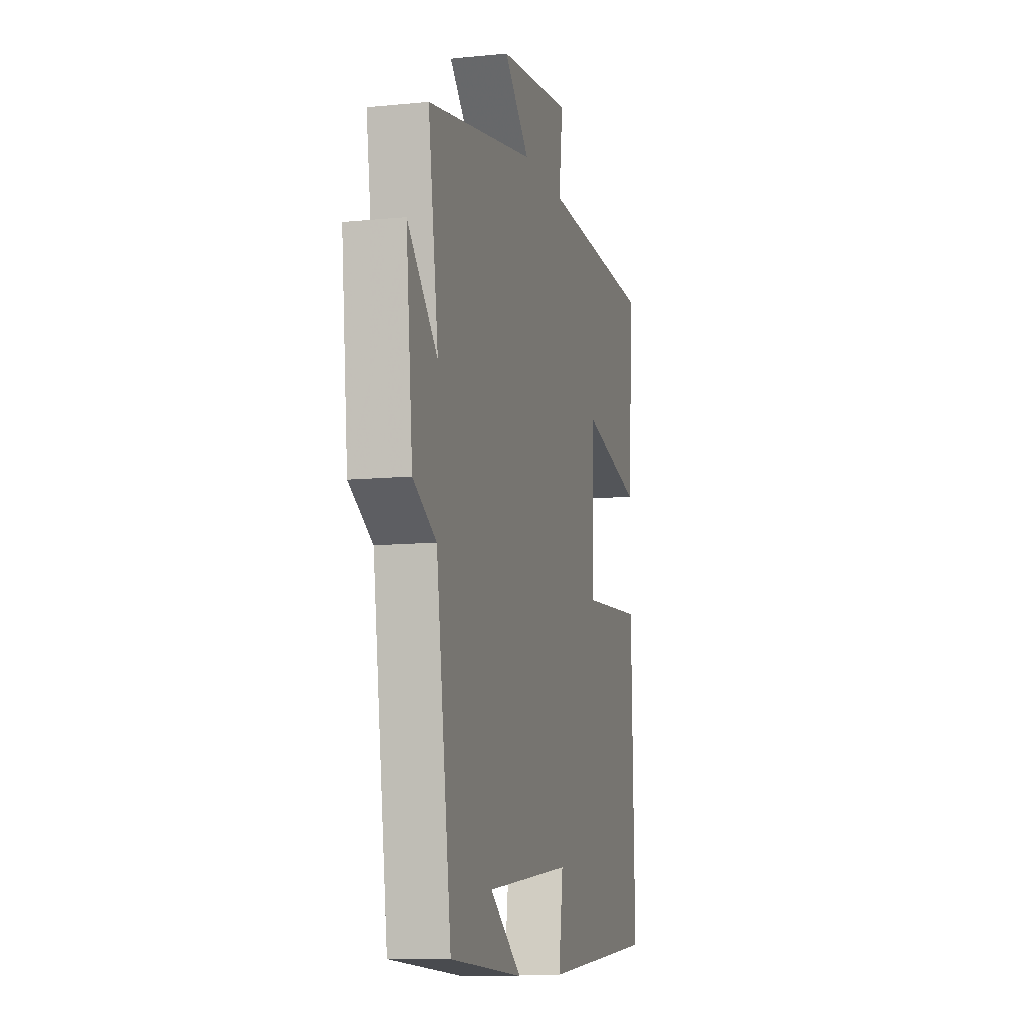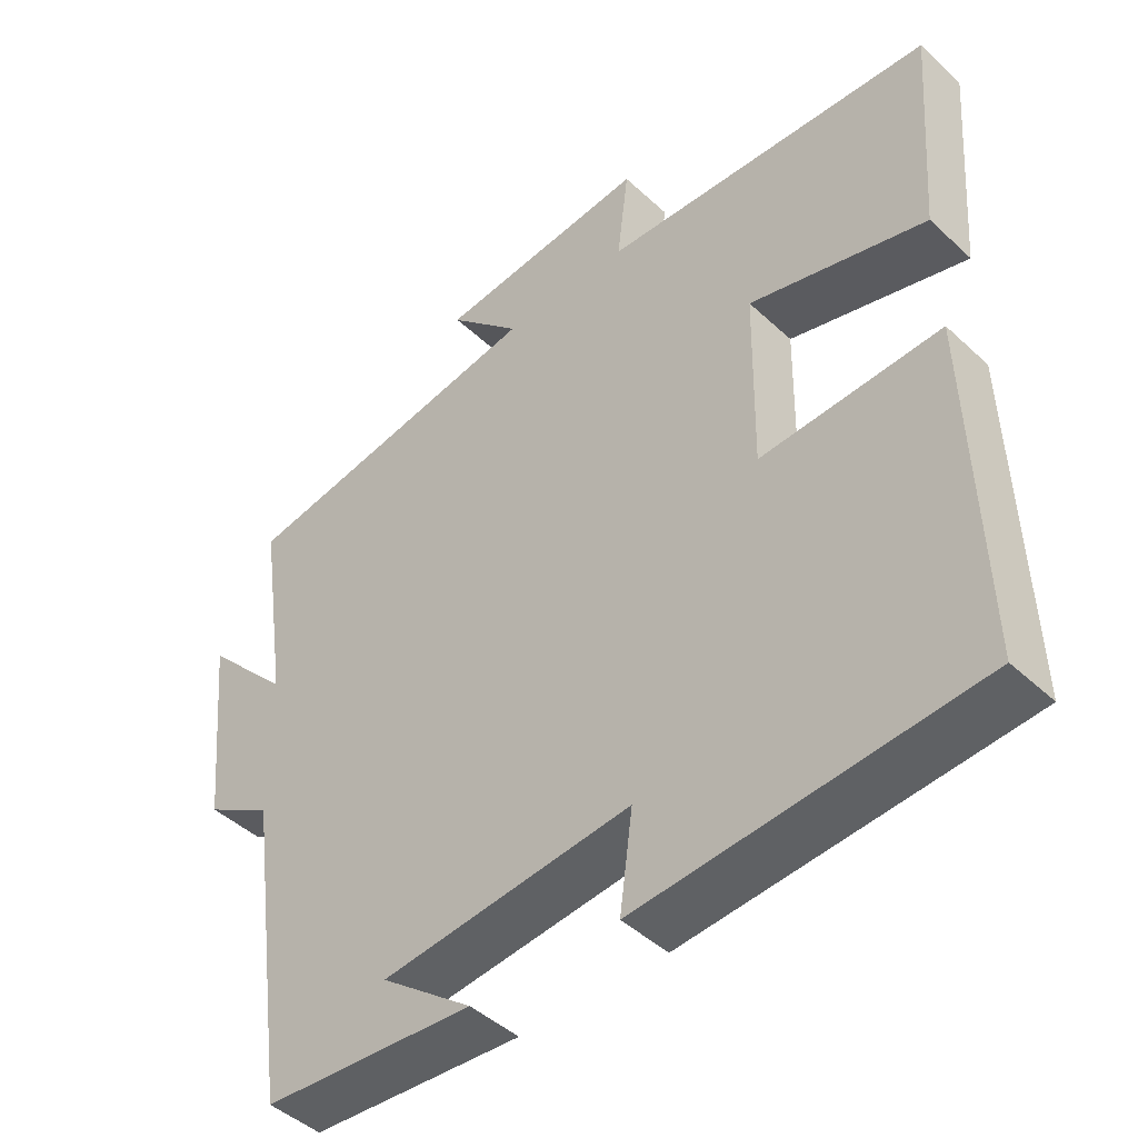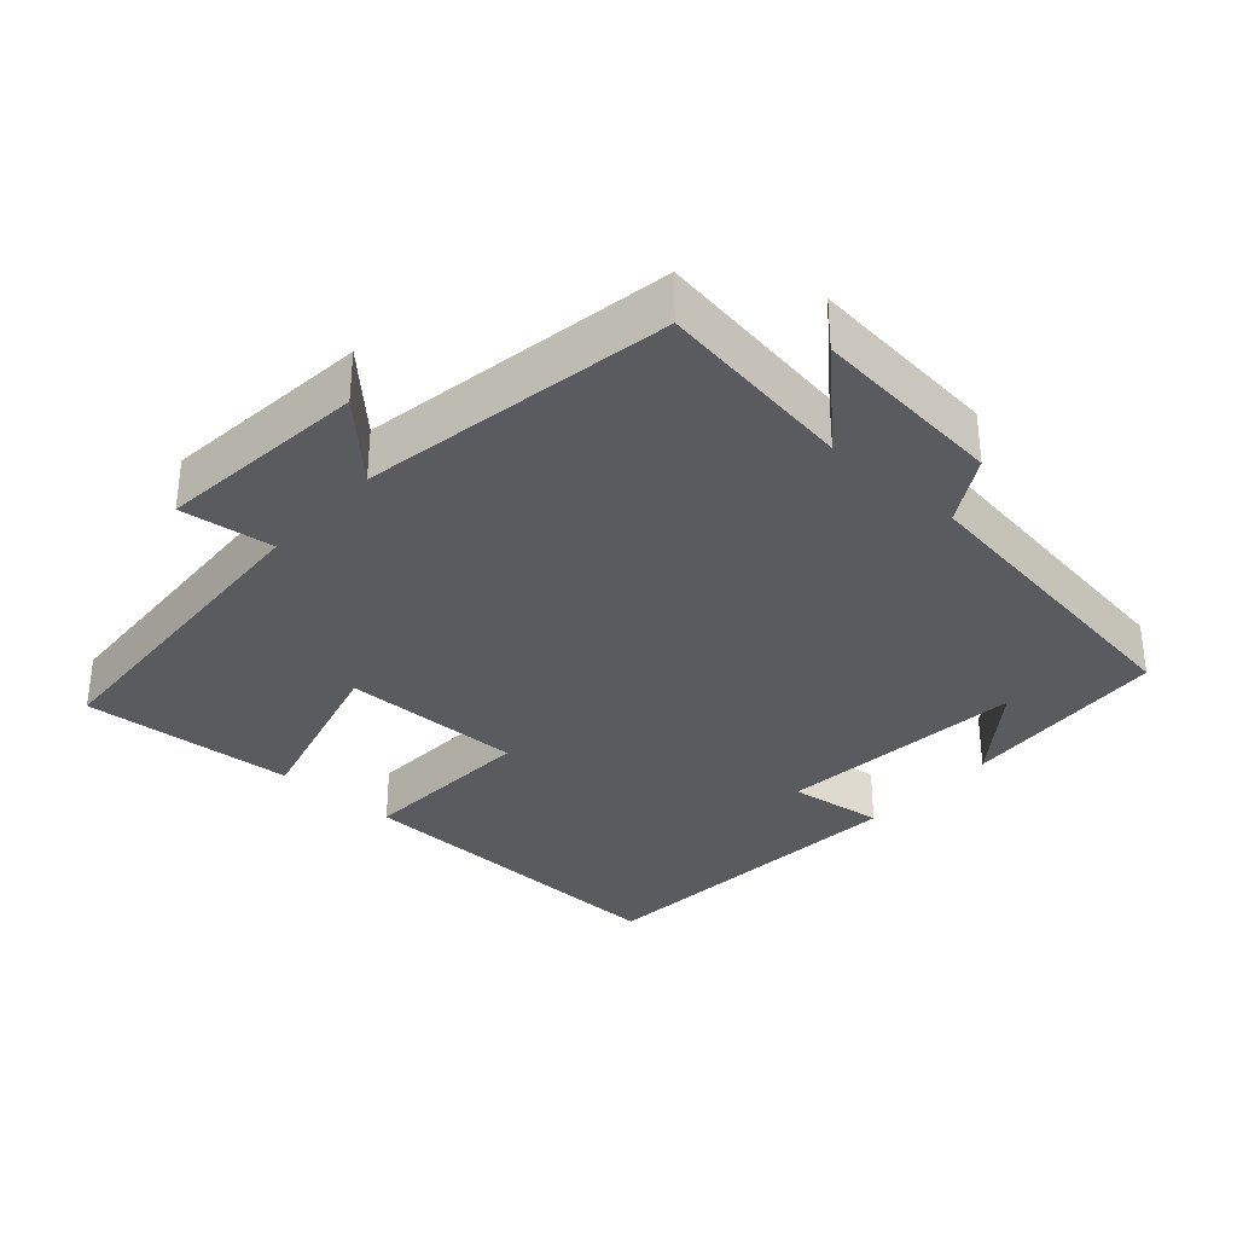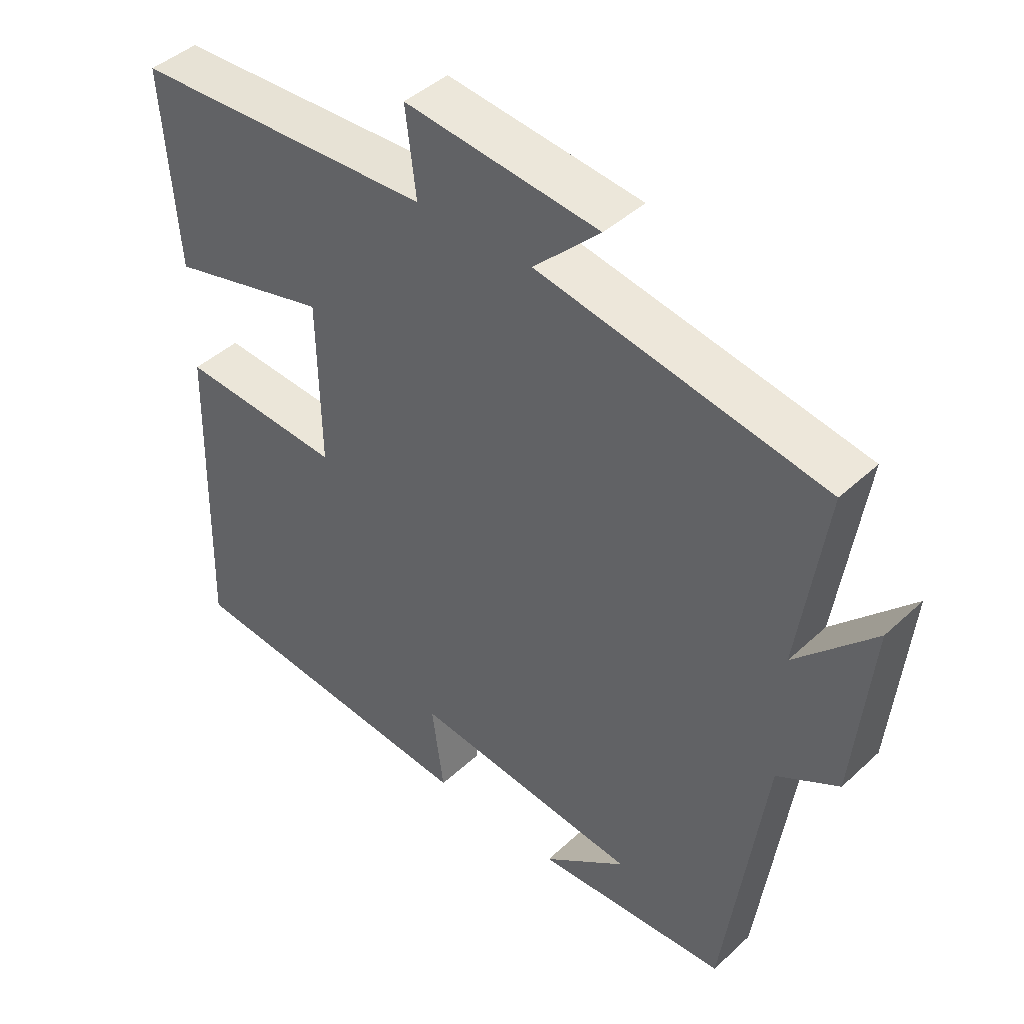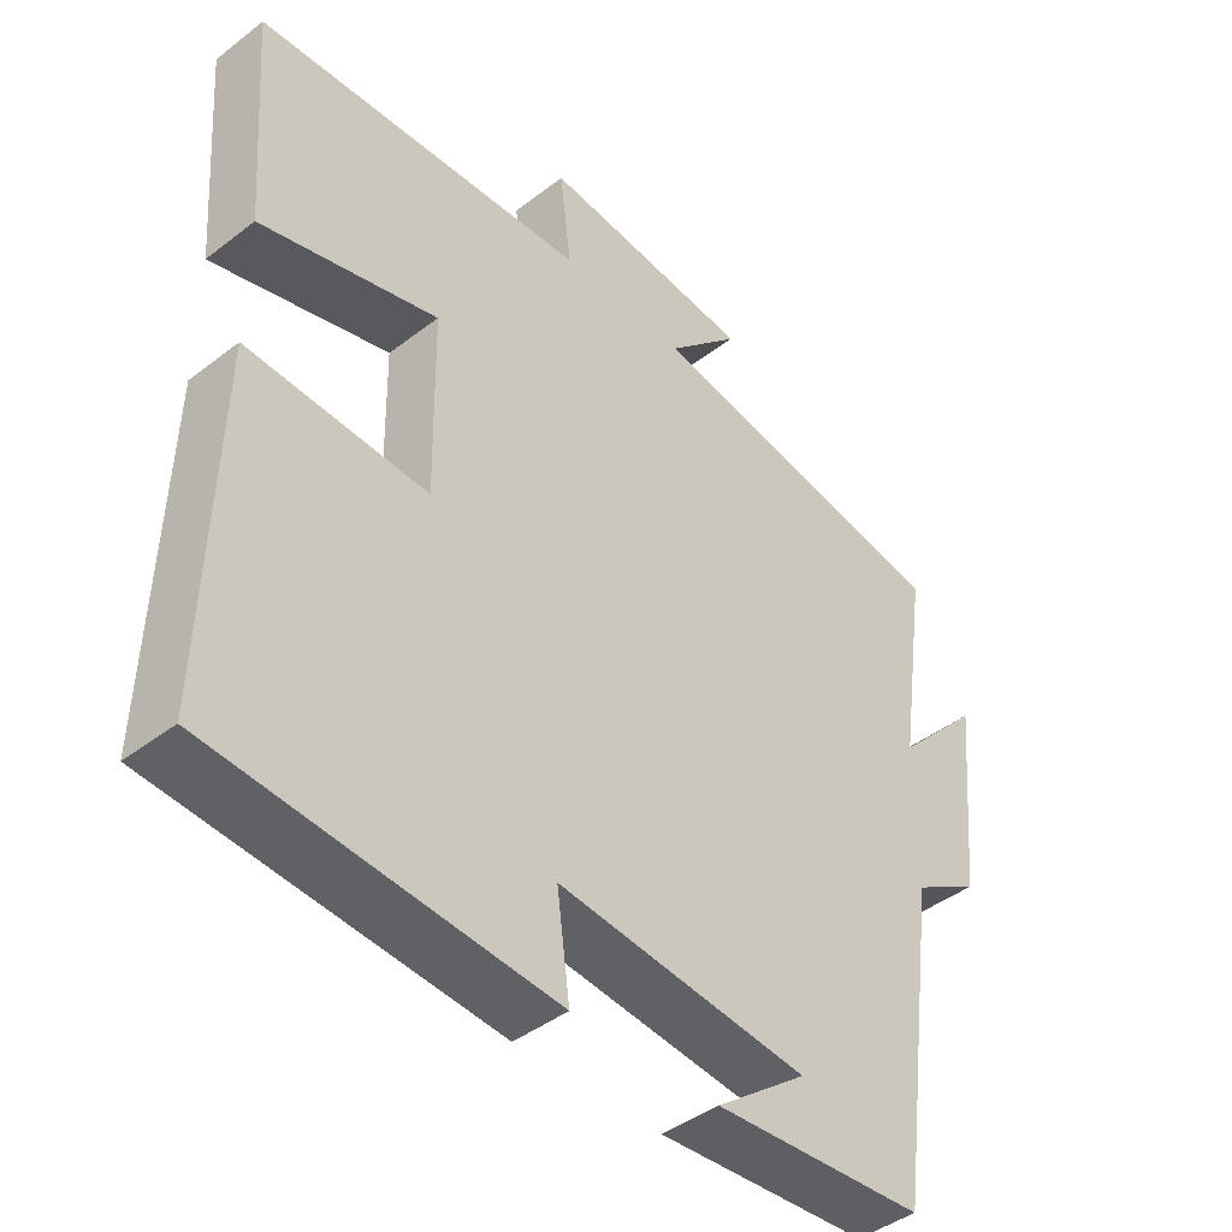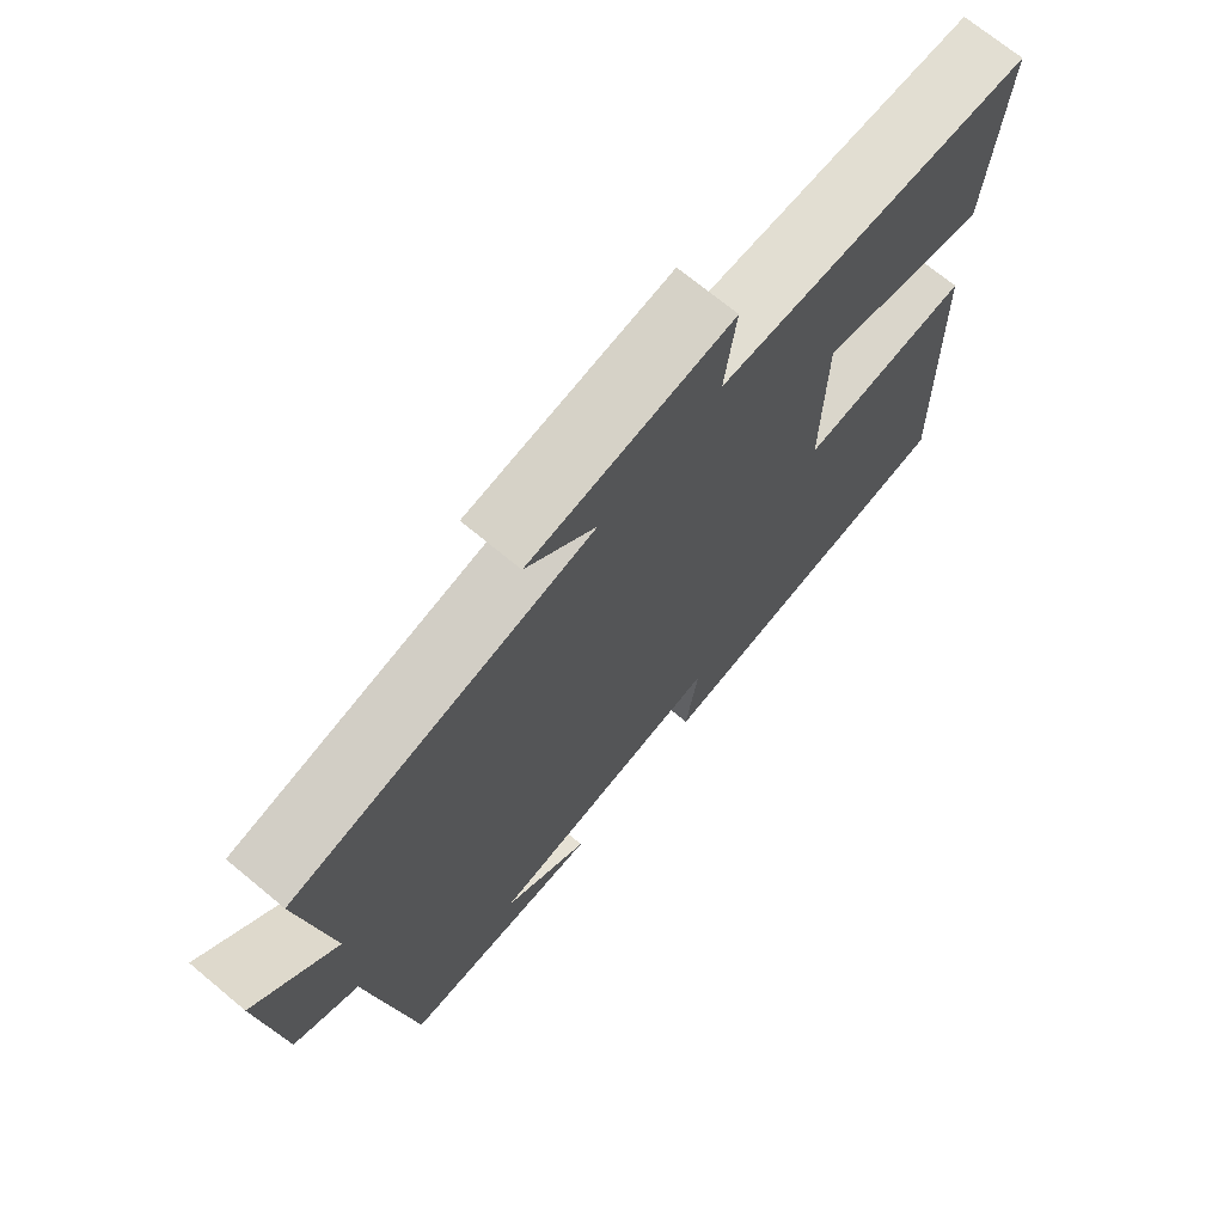
<metadata>
{"format":"obj","ext":"obj","renderer":"f3d","projection":"perspective","resolution":1024,"background":"white","views":[{"elev":-10.0,"azim":104.5,"up":"+Z"},{"elev":-45.1,"azim":-136.9,"up":"+Z"},{"elev":-33.5,"azim":48.2,"up":"+Y"},{"elev":43.5,"azim":42.7,"up":"+Z"},{"elev":-43.0,"azim":-47.6,"up":"+Z"},{"elev":70.9,"azim":129.7,"up":"+Z"}]}
</metadata>
<code>
v 0.54 0.07 0.426
v 0.5 0.07 0.151
v 0.618 0.07 0.275
v 0.592 0.07 0.007
v 0.5 0.07 -0.047
v 0.44 0.07 -0.48
v 0.149 0.07 -0.5
v 0.275 0.07 -0.404
v -0.069 0.07 -0.368
v -0.051 0.07 -0.5
v -0.513 0.07 -0.462
v -0.5 0.07 0.007
v -0.253 0.07 -0.006
v -0.257 0.07 0.244
v -0.5 0.07 0.179
v -0.522 0.07 0.475
v -0.066 0.07 0.5
v -0.082 0.07 0.629
v 0.21 0.07 0.599
v 0.11 0.07 0.5
v 0.54 0 0.426
v 0.5 0 0.151
v 0.618 0 0.275
v 0.592 0 0.007
v 0.5 0 -0.047
v 0.44 0 -0.48
v 0.149 0 -0.5
v 0.275 0 -0.404
v -0.069 0 -0.368
v -0.051 0 -0.5
v -0.513 0 -0.462
v -0.5 0 0.007
v -0.253 0 -0.006
v -0.257 0 0.244
v -0.5 0 0.179
v -0.522 0 0.475
v -0.066 0 0.5
v -0.082 0 0.629
v 0.21 0 0.599
v 0.11 0 0.5
f 17 18 19 20
f 16 17 20
f 15 16 20
f 14 15 20
f 20 1 2
f 14 20 2
f 13 14 2
f 11 12 13
f 10 11 13
f 9 10 13
f 8 9 13 2
f 6 7 8
f 5 6 8 2
f 2 3 4 5
f 40 39 38 37
f 40 37 36
f 40 36 35
f 40 35 34
f 22 21 40
f 22 40 34
f 22 34 33
f 33 32 31
f 33 31 30
f 33 30 29
f 22 33 29 28
f 28 27 26
f 22 28 26 25
f 25 24 23 22
f 1 21 22 2
f 2 22 23 3
f 3 23 24 4
f 4 24 25 5
f 5 25 26 6
f 6 26 27 7
f 7 27 28 8
f 8 28 29 9
f 9 29 30 10
f 10 30 31 11
f 11 31 32 12
f 12 32 33 13
f 13 33 34 14
f 14 34 35 15
f 15 35 36 16
f 16 36 37 17
f 17 37 38 18
f 18 38 39 19
f 19 39 40 20
f 20 40 21 1

</code>
